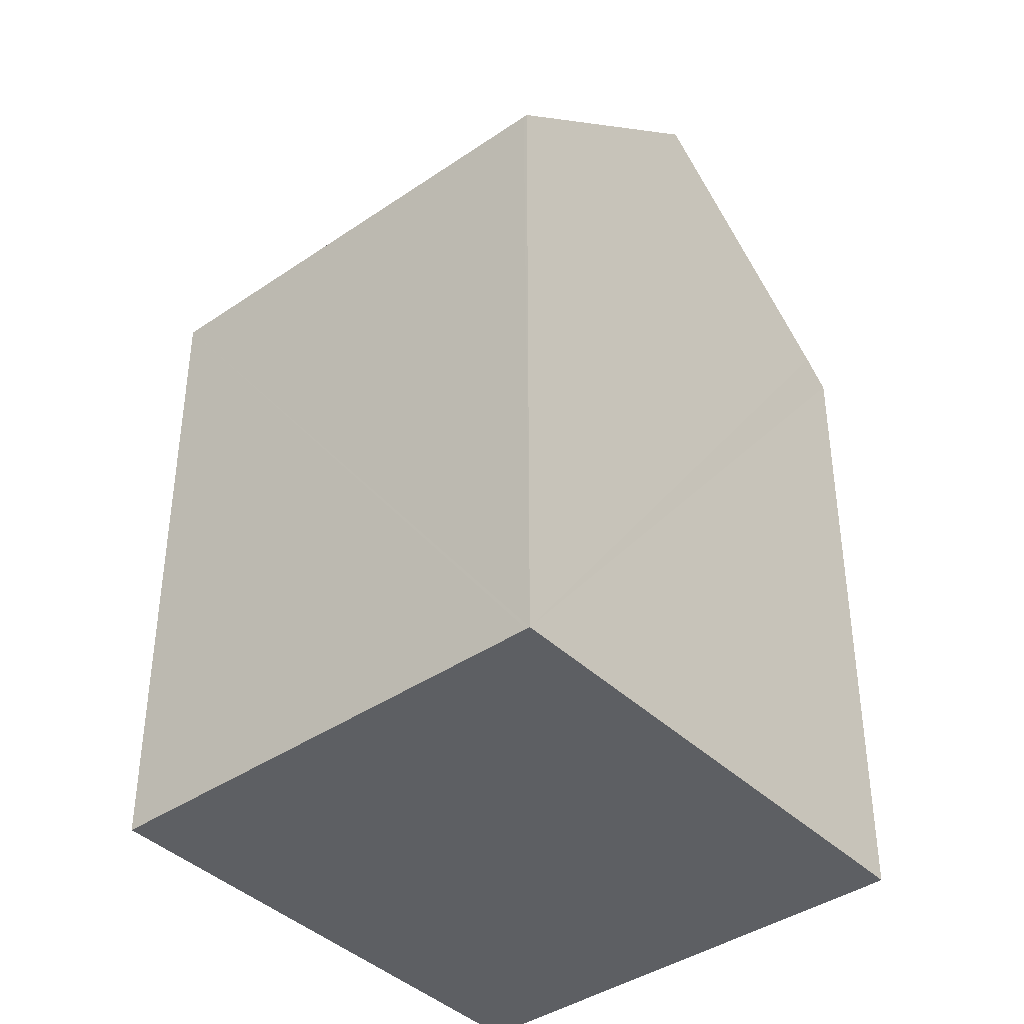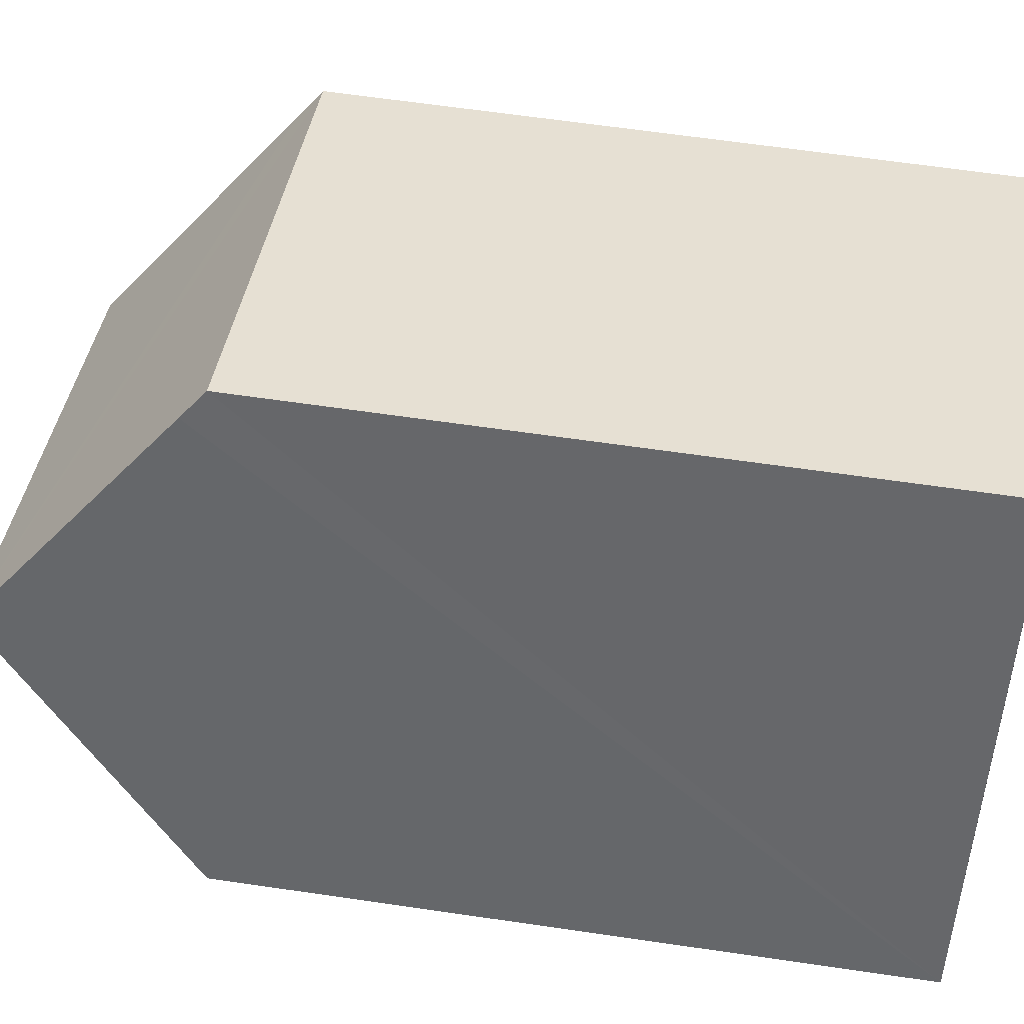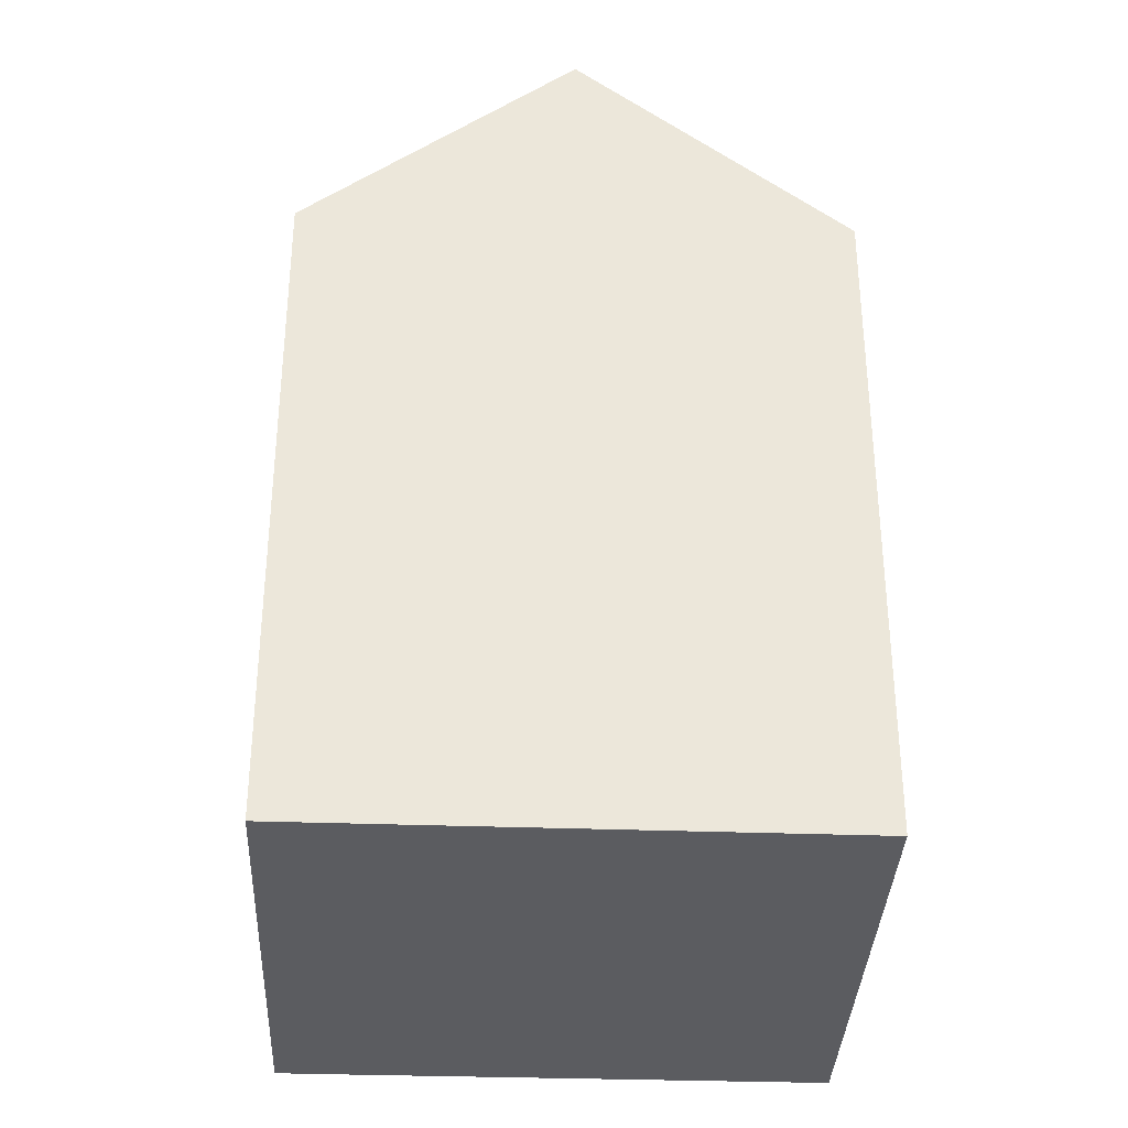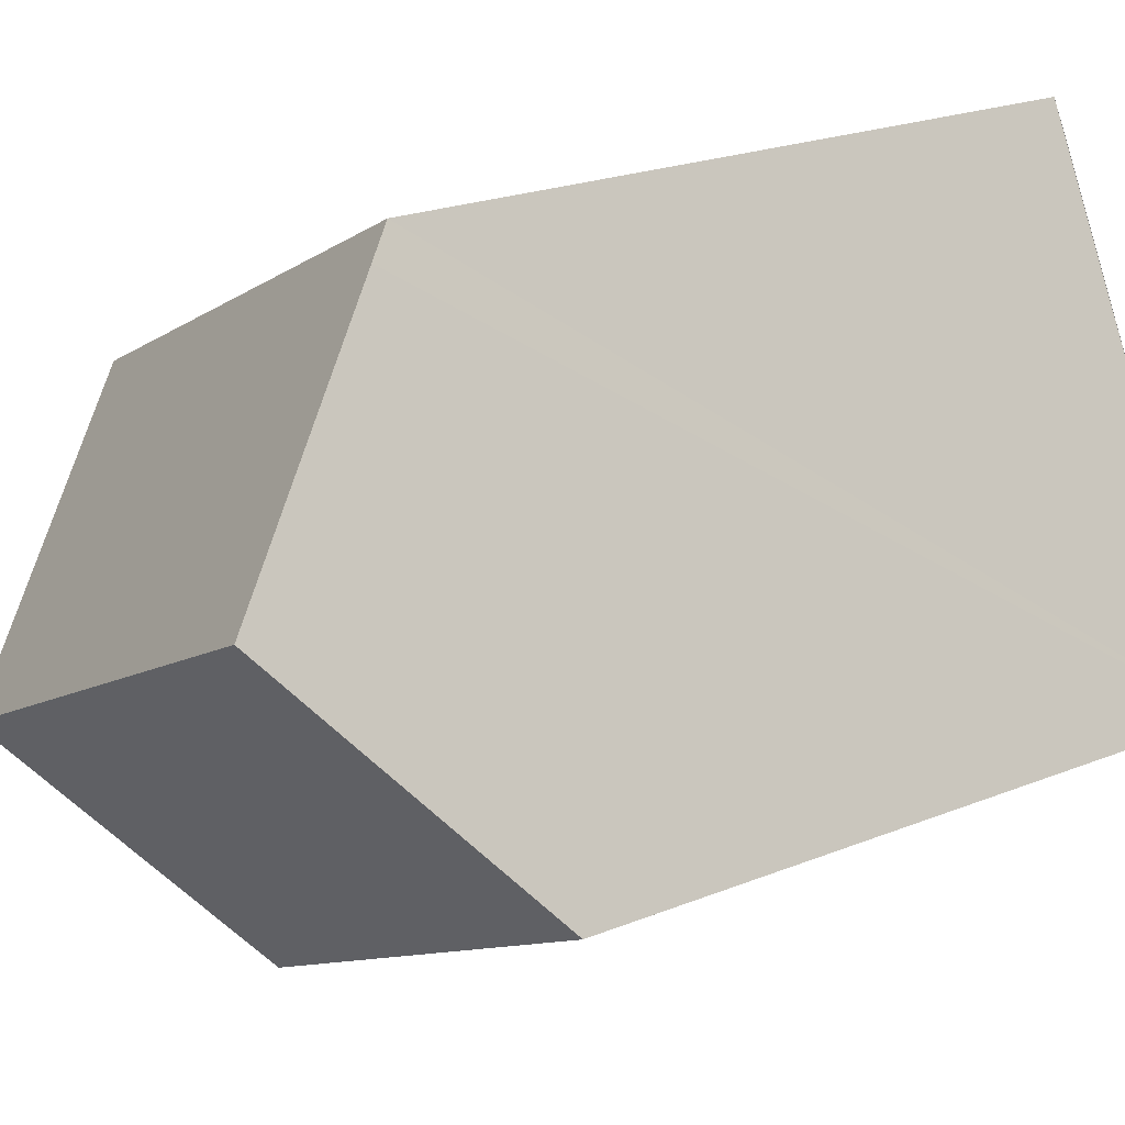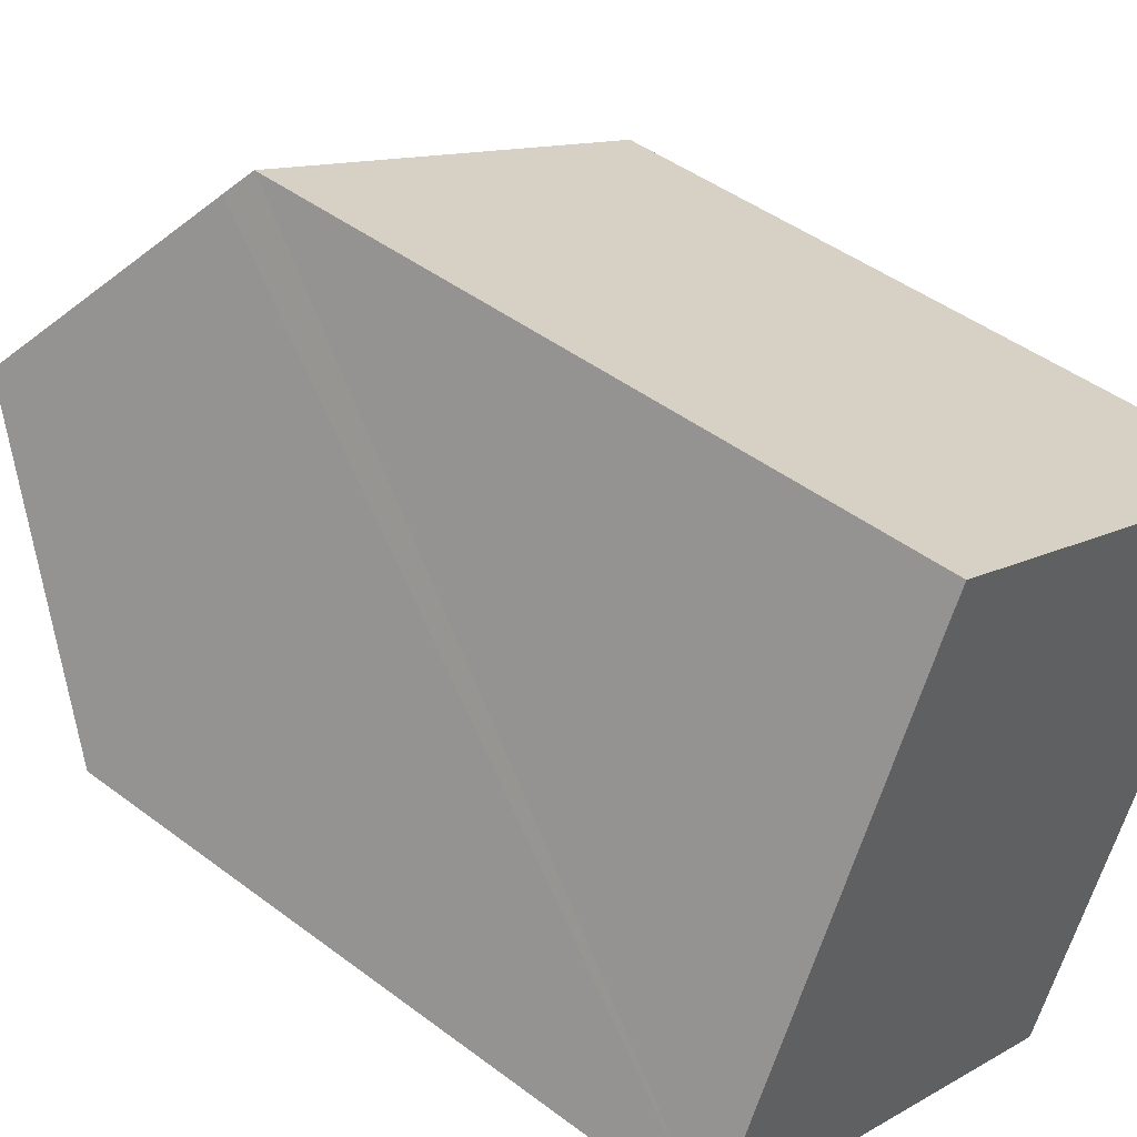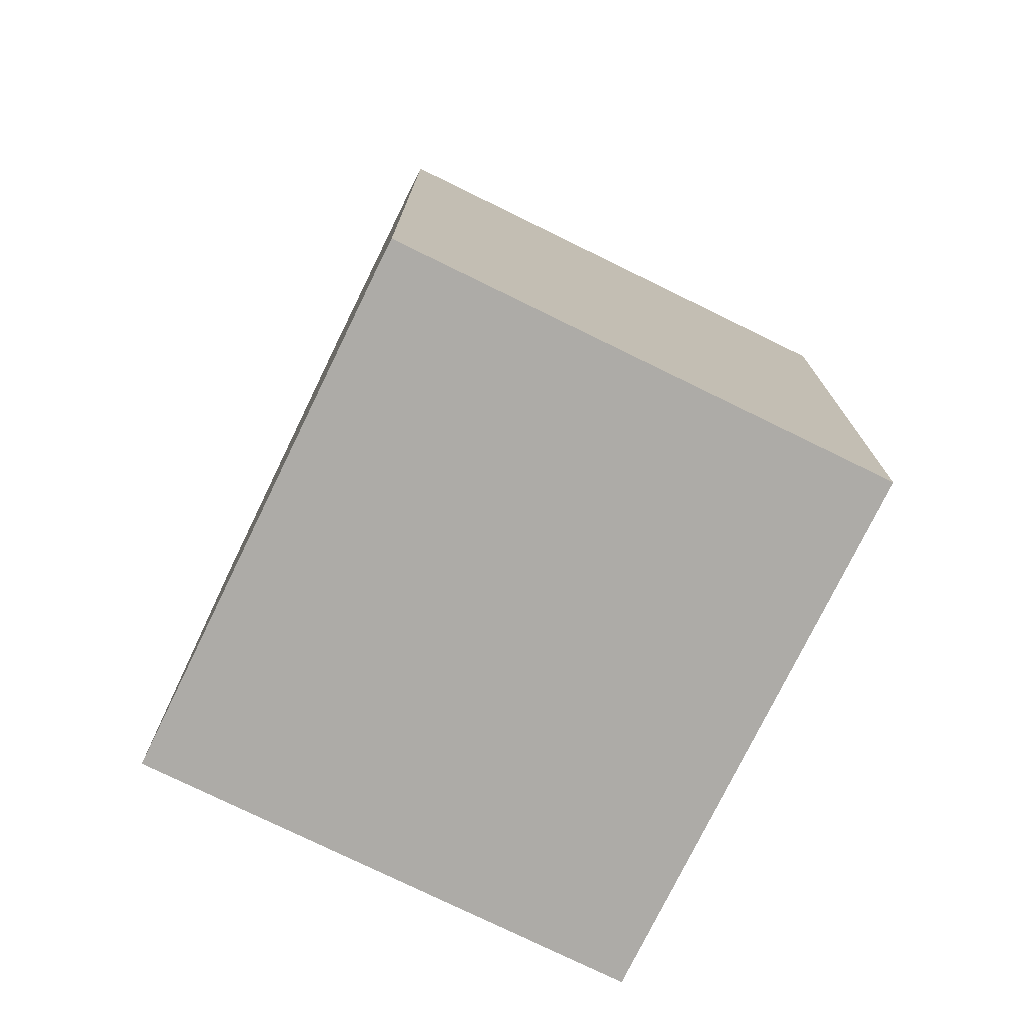
<metadata>
{"format":"obj","ext":"obj","renderer":"f3d","projection":"perspective","resolution":1024,"background":"white","views":[{"elev":-40.1,"azim":-113.0,"up":"+Y"},{"elev":63.9,"azim":-81.6,"up":"+Z"},{"elev":-35.0,"azim":114.2,"up":"+Y"},{"elev":21.6,"azim":-125.7,"up":"+Z"},{"elev":45.0,"azim":-48.8,"up":"+Z"},{"elev":-76.4,"azim":0.7,"up":"+Y"}]}
</metadata>
<code>
v  2.575 18.59 5.131
v  14.31 14.68 4.888
v  12.02 18.59 0.366
v  14.62 14.16 5.492
v  5.16 14.16 10.26
v  4.867 14.65 9.7
v  12 18.56 0.325
v  9.423 14.16 -4.761
v  0.076 14.16 -0.039
v  0 14.16 8.671e-16
v  0 0 0
v  5.16 -6.284e-16 10.26
v  2.575 -3.142e-16 5.131
v  4.867 -5.94e-16 9.7
v  14.62 -3.363e-16 5.492
v  9.423 2.915e-16 -4.761
v  14.31 -2.993e-16 4.888
v  12 -1.99e-17 0.325
v  12.02 -2.241e-17 0.366
v  0.076 2.388e-18 -0.039
g defaultobject
f 1 2 3
f 2 1 4
f 4 1 5
f 5 1 6
f 7 1 3
f 1 7 8
f 1 8 9
f 1 9 10
f 10 6 1
f 6 10 11
f 6 11 5
f 5 11 12
f 12 11 13
f 12 13 14
f 12 4 5
f 4 12 15
f 2 7 3
f 7 2 8
f 8 2 4
f 8 4 15
f 8 15 16
f 16 15 17
f 16 17 18
f 18 17 19
f 9 11 10
f 11 9 8
f 11 8 20
f 20 8 16
f 14 15 12
f 15 14 13
f 15 13 11
f 15 11 20
f 15 20 16
f 15 16 17
f 17 16 18

</code>
